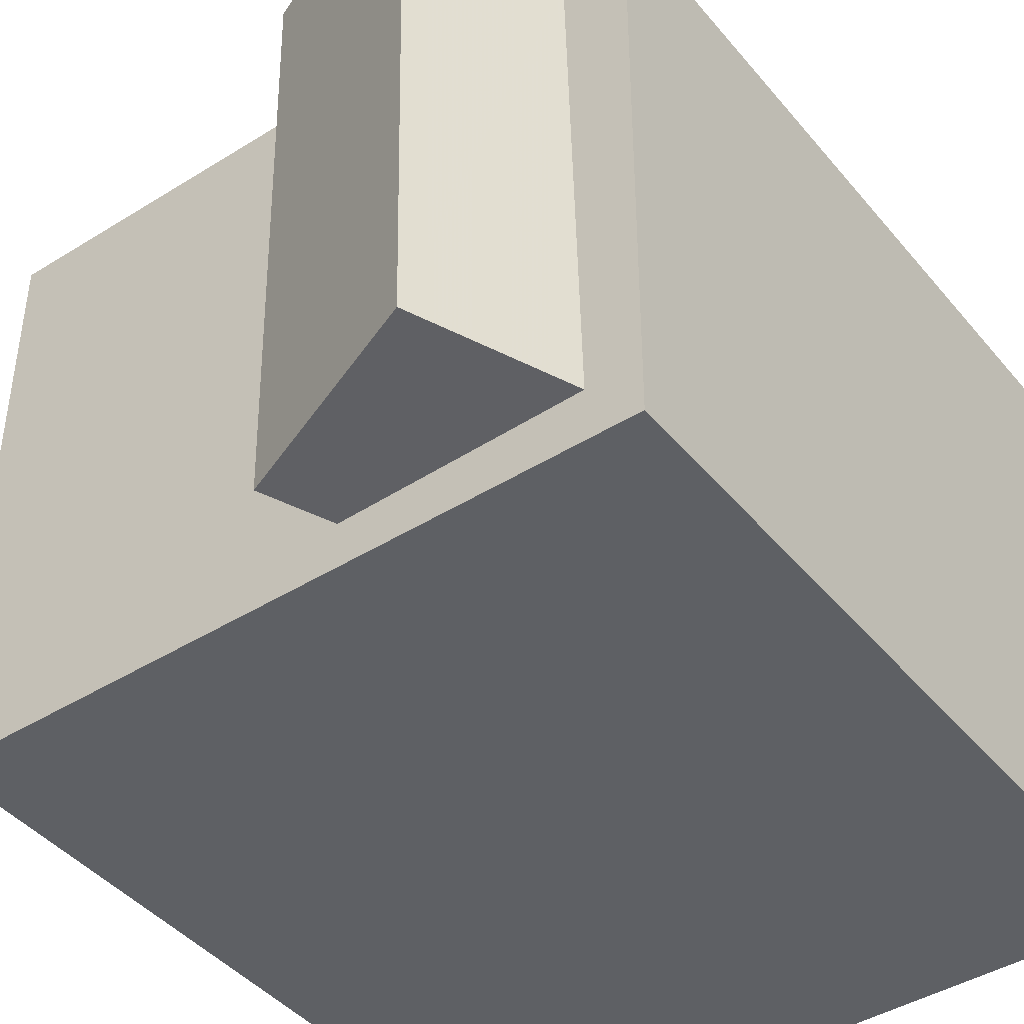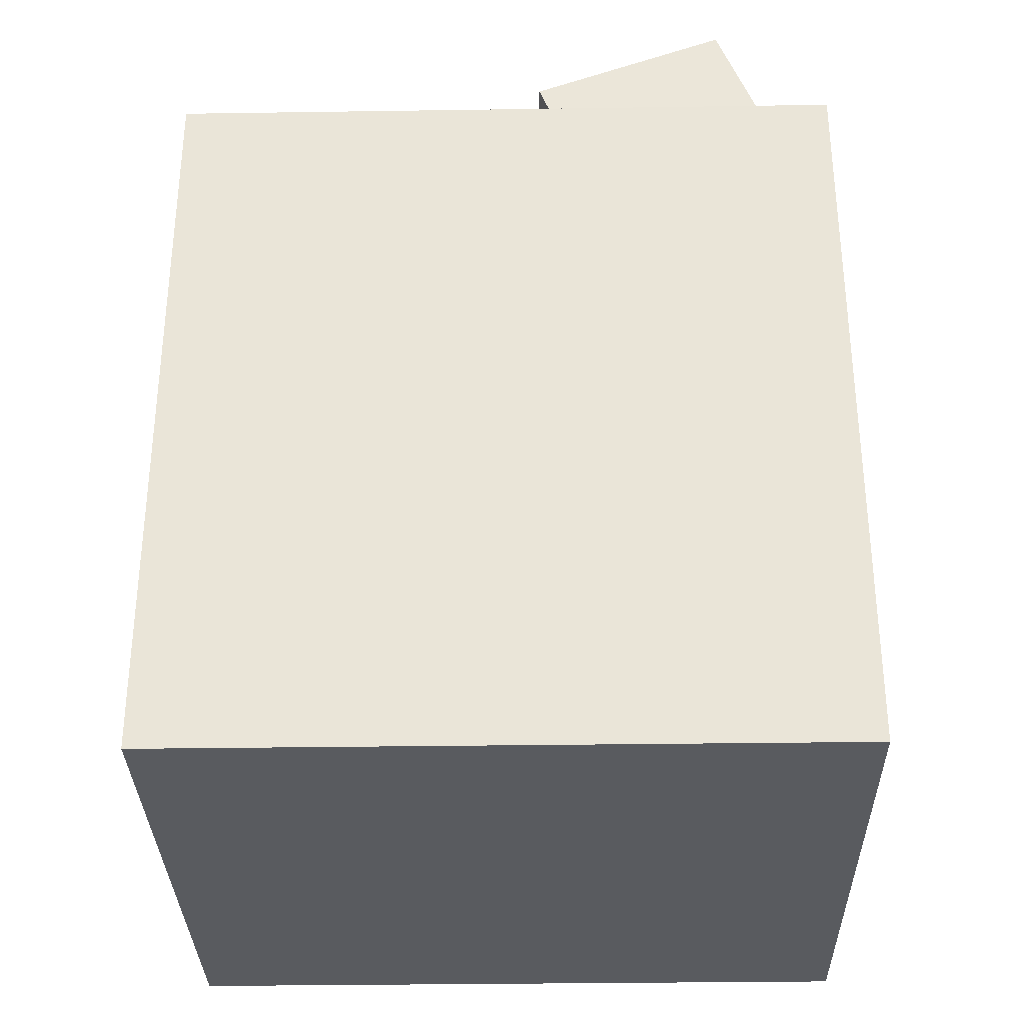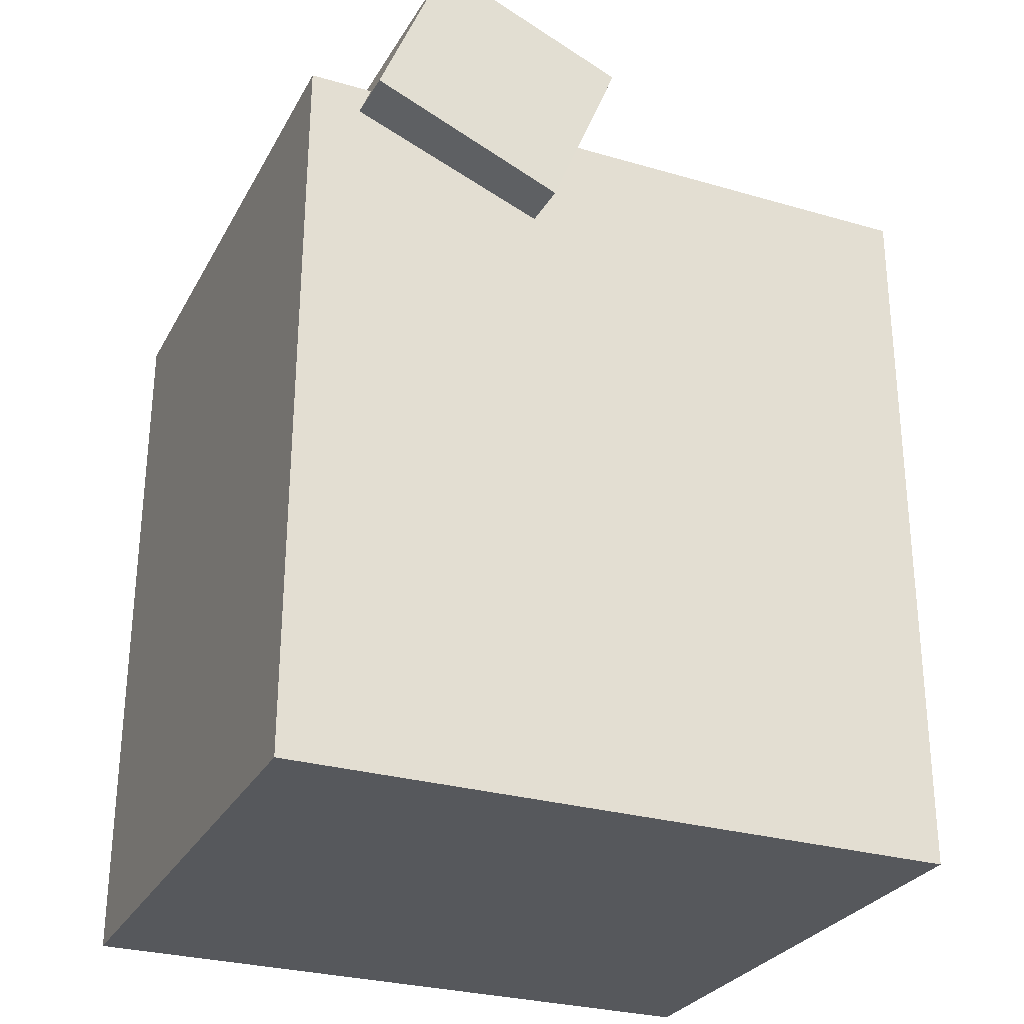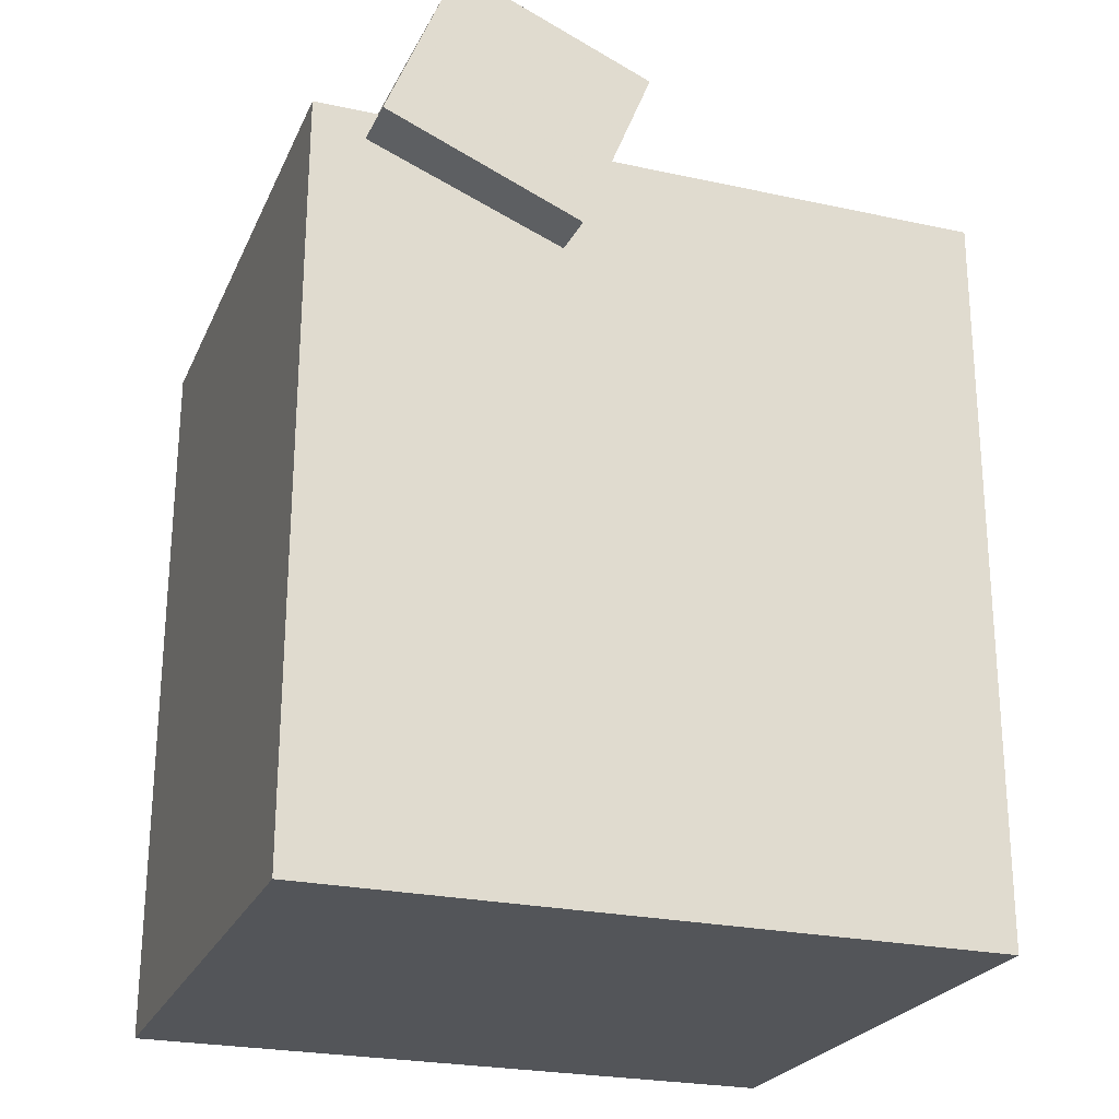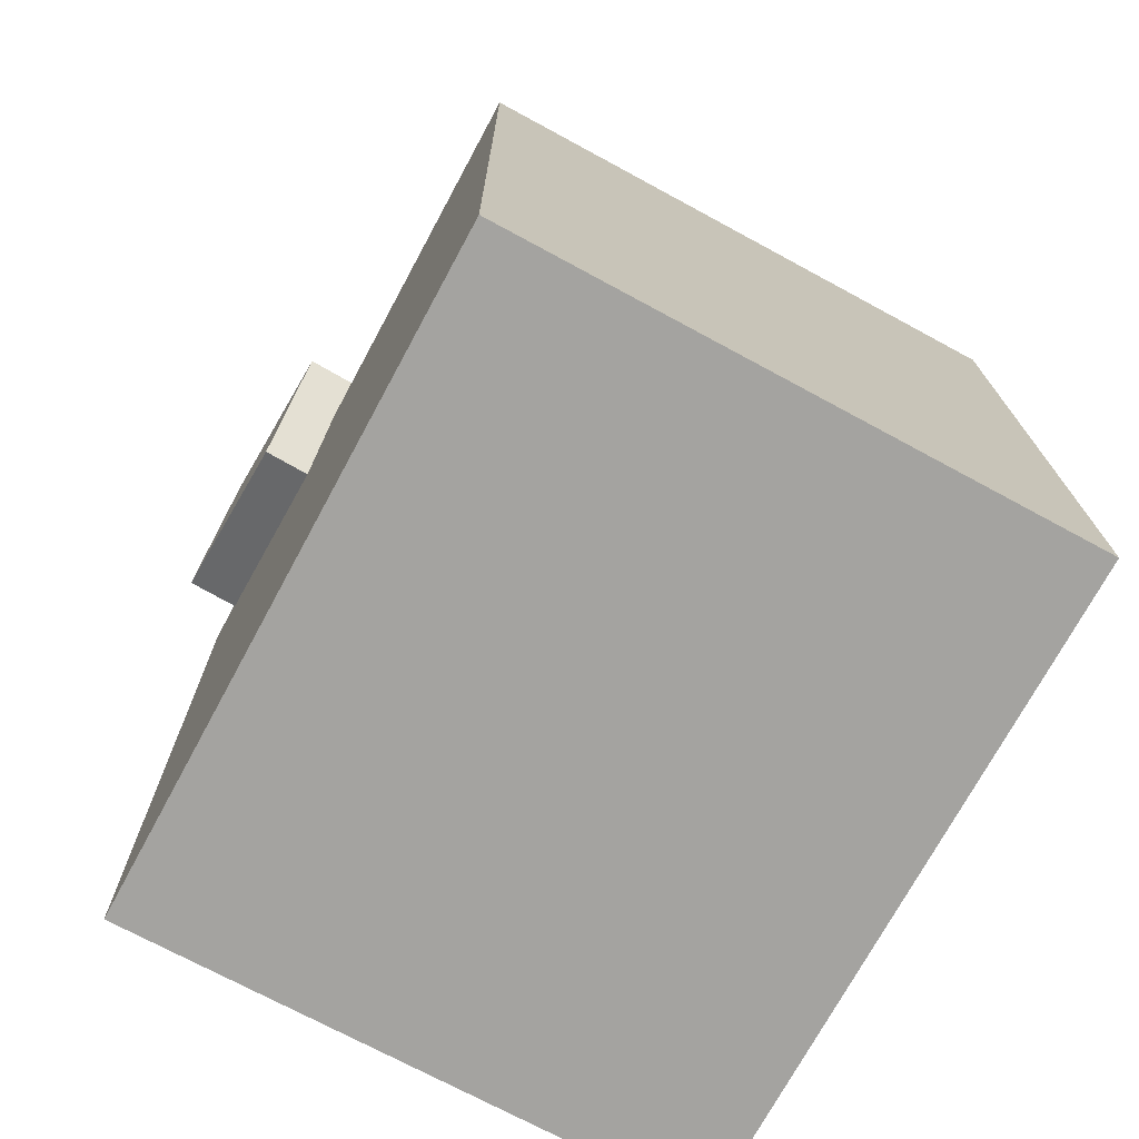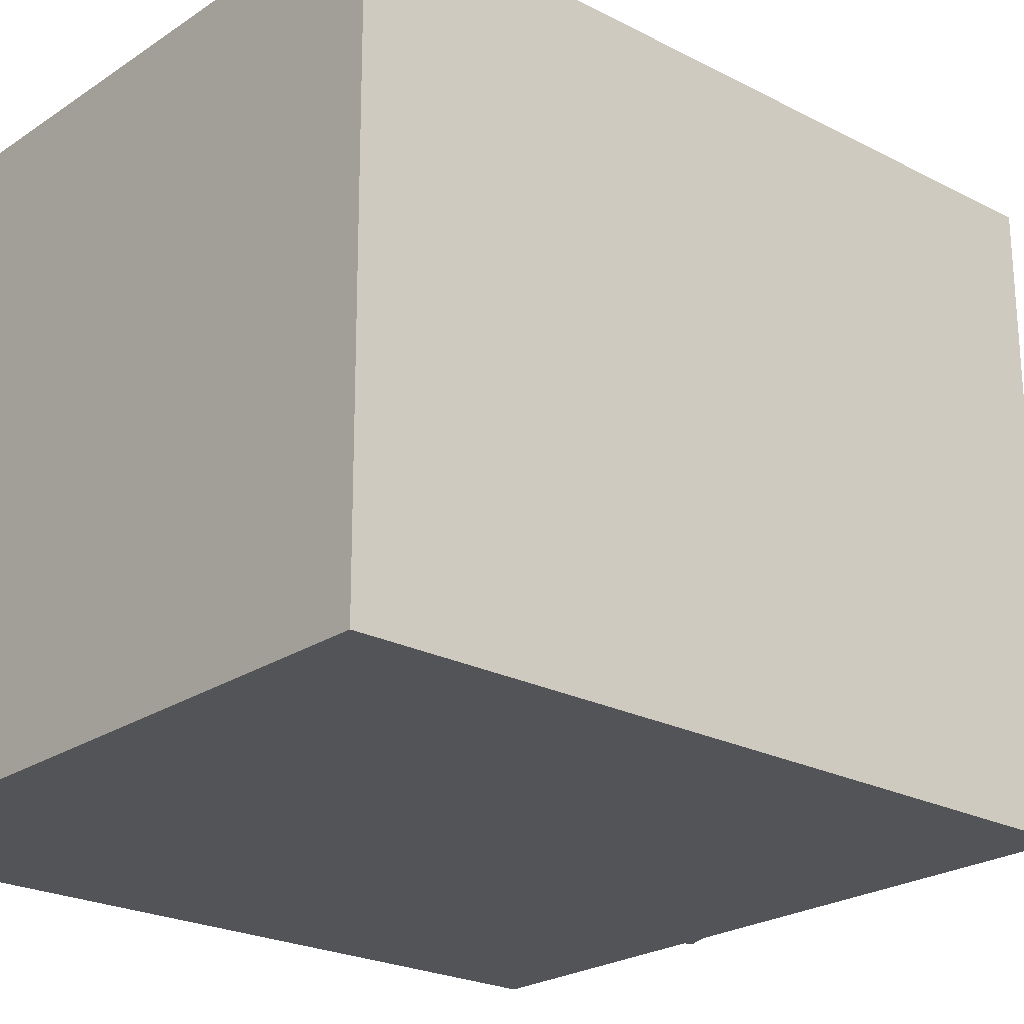
<metadata>
{"format":"obj","ext":"obj","renderer":"f3d","projection":"perspective","resolution":1024,"background":"white","views":[{"elev":-42.8,"azim":-143.5,"up":"+Z"},{"elev":-32.0,"azim":-178.7,"up":"+Y"},{"elev":-28.6,"azim":-23.4,"up":"+Y"},{"elev":-24.5,"azim":-19.5,"up":"+Y"},{"elev":-73.1,"azim":61.7,"up":"+Y"},{"elev":-23.5,"azim":48.4,"up":"+Z"}]}
</metadata>
<code>
v 0.2363 0.2806 0.2158
v 0.2352 0.2835 -0.2769
v -0.3342 0.2807 0.2171
v -0.3354 0.2837 -0.2755
v 0.2361 -0.3487 0.212
v 0.235 -0.3458 -0.2806
v -0.3344 -0.3485 0.2134
v -0.3356 -0.3456 -0.2793
f 1.0 7.0 5.0
f 1.0 3.0 7.0
f 1.0 4.0 3.0
f 1.0 2.0 4.0
f 3.0 8.0 7.0
f 3.0 4.0 8.0
f 5.0 7.0 8.0
f 5.0 8.0 6.0
f 1.0 5.0 6.0
f 1.0 6.0 2.0
f 2.0 6.0 8.0
f 2.0 8.0 4.0
v -0.1246 0.1899 0.258
v -0.1383 0.1926 -0.2378
v -0.0664 0.3357 0.2572
v -0.08006 0.3384 -0.2386
v -0.2893 0.2556 0.2629
v -0.3029 0.2584 -0.2329
v -0.2311 0.4014 0.2621
v -0.2447 0.4042 -0.2337
f 9.0 15.0 13.0
f 9.0 11.0 15.0
f 9.0 12.0 11.0
f 9.0 10.0 12.0
f 11.0 16.0 15.0
f 11.0 12.0 16.0
f 13.0 15.0 16.0
f 13.0 16.0 14.0
f 9.0 13.0 14.0
f 9.0 14.0 10.0
f 10.0 14.0 16.0
f 10.0 16.0 12.0

</code>
